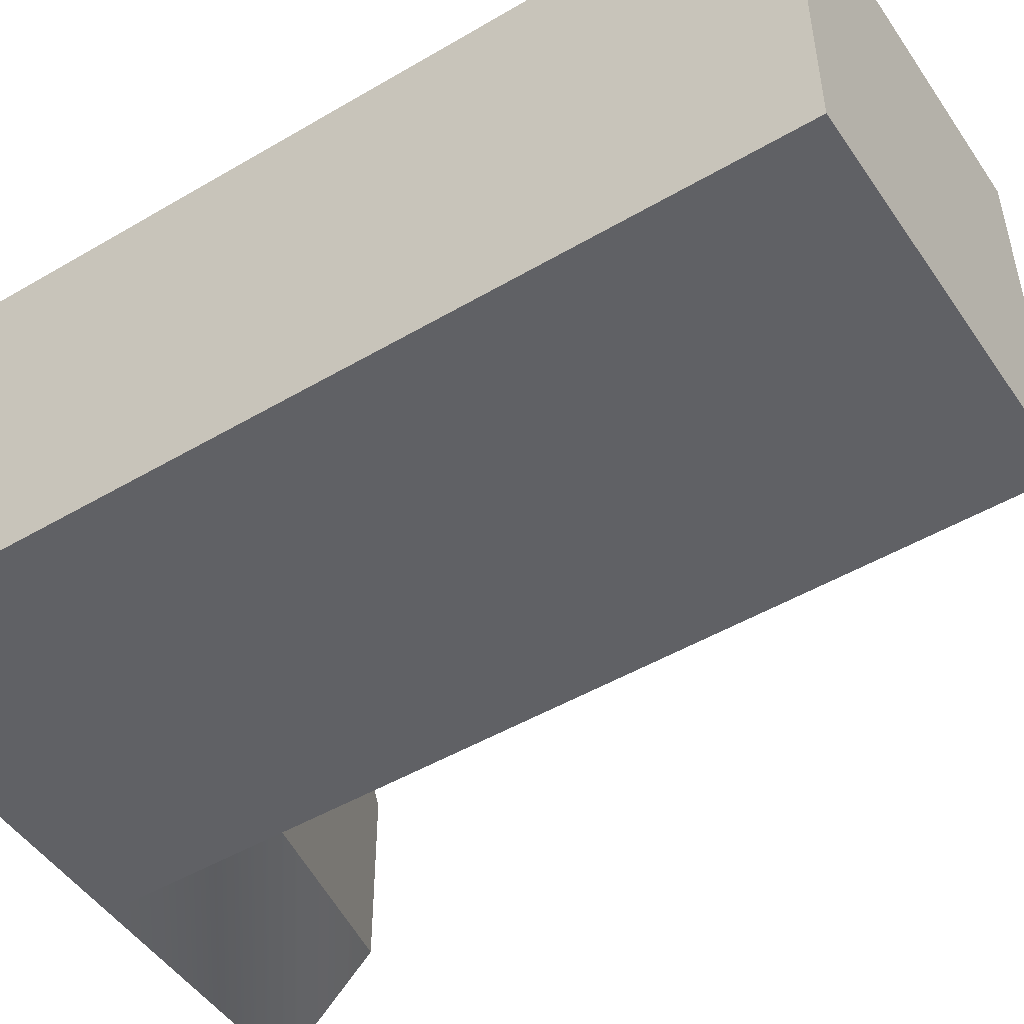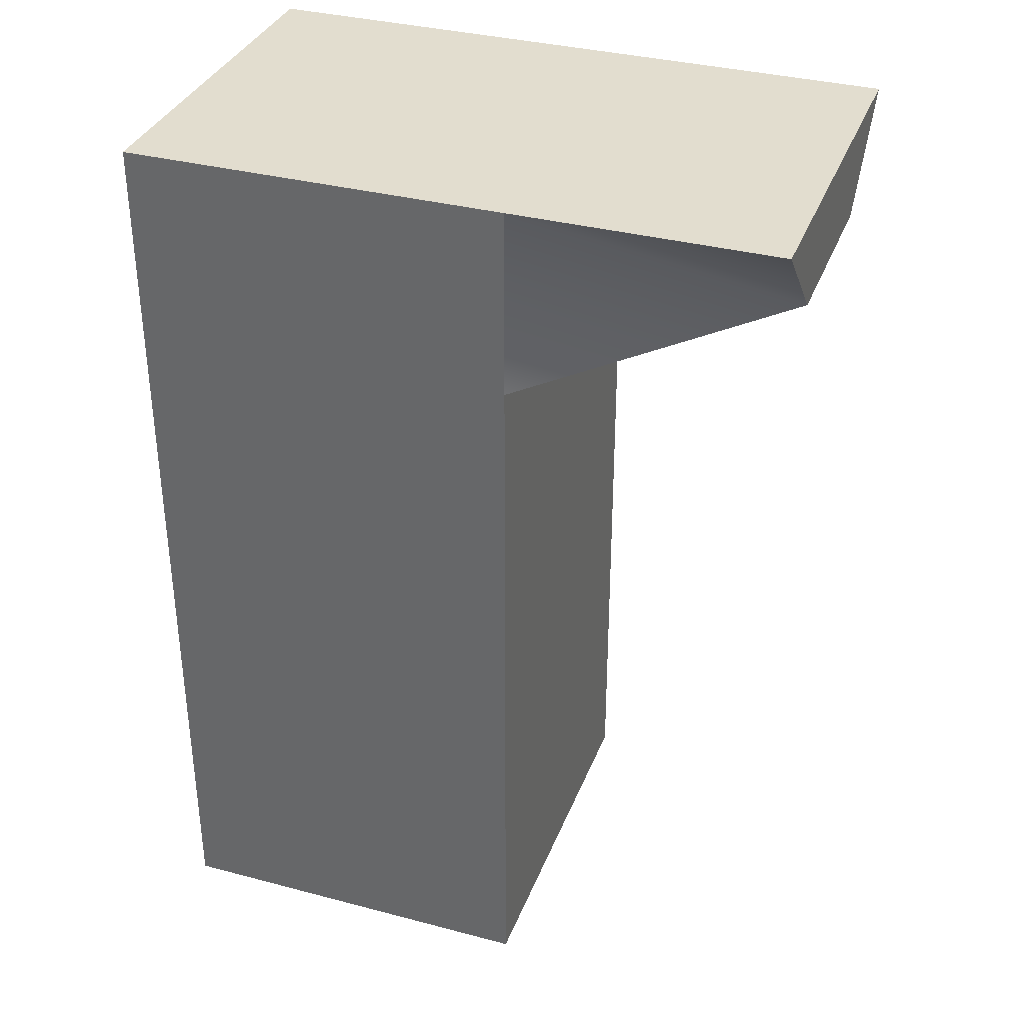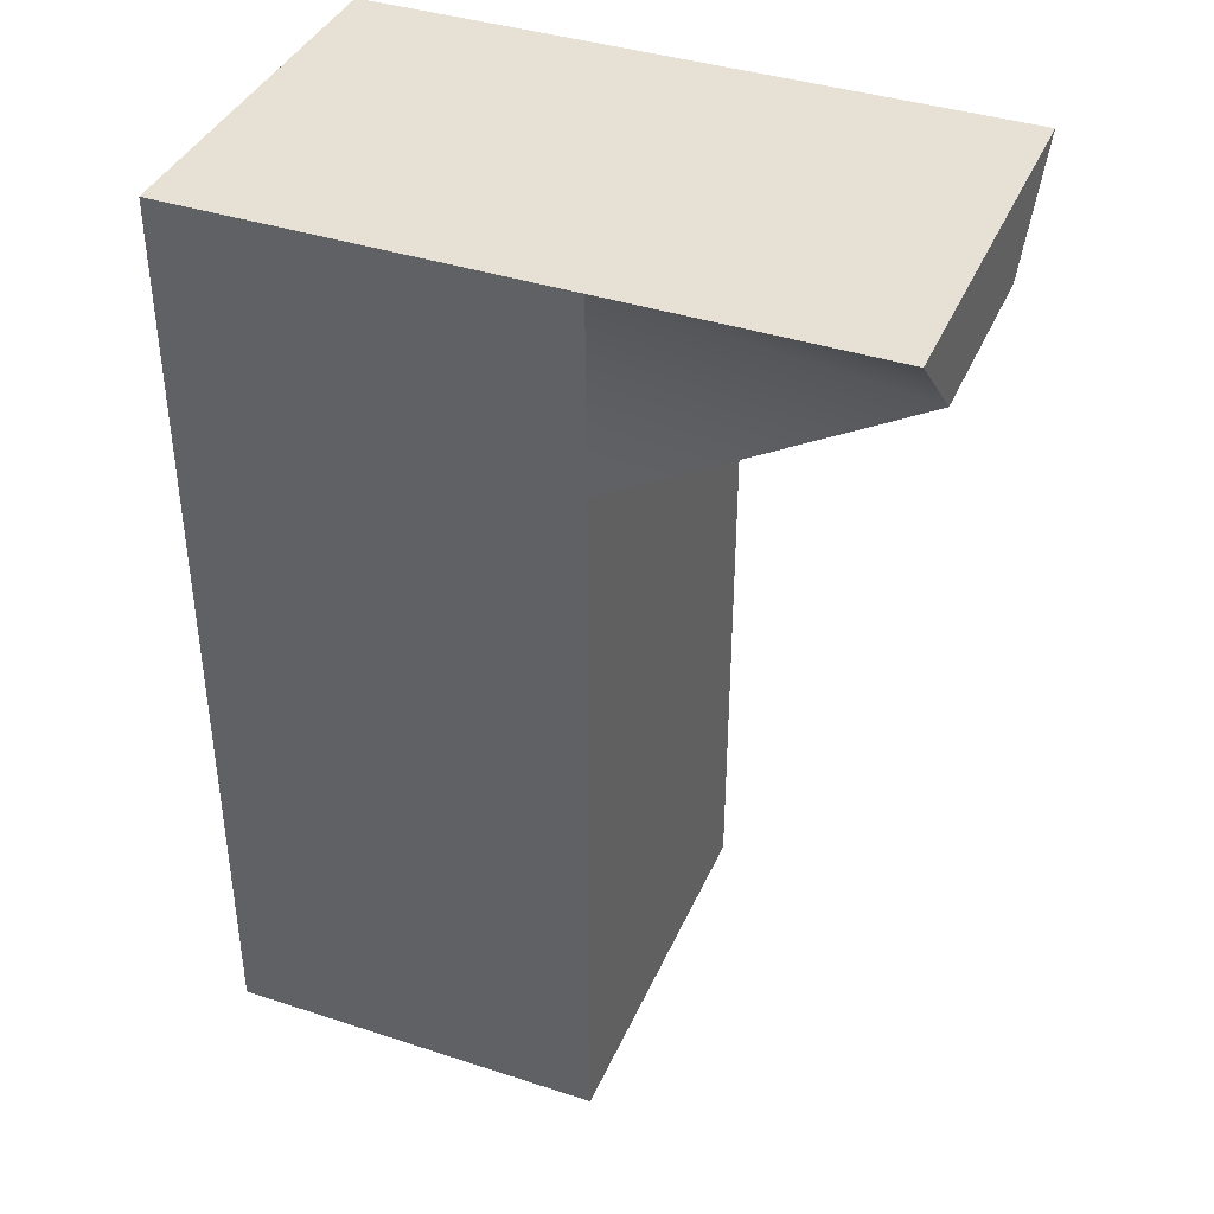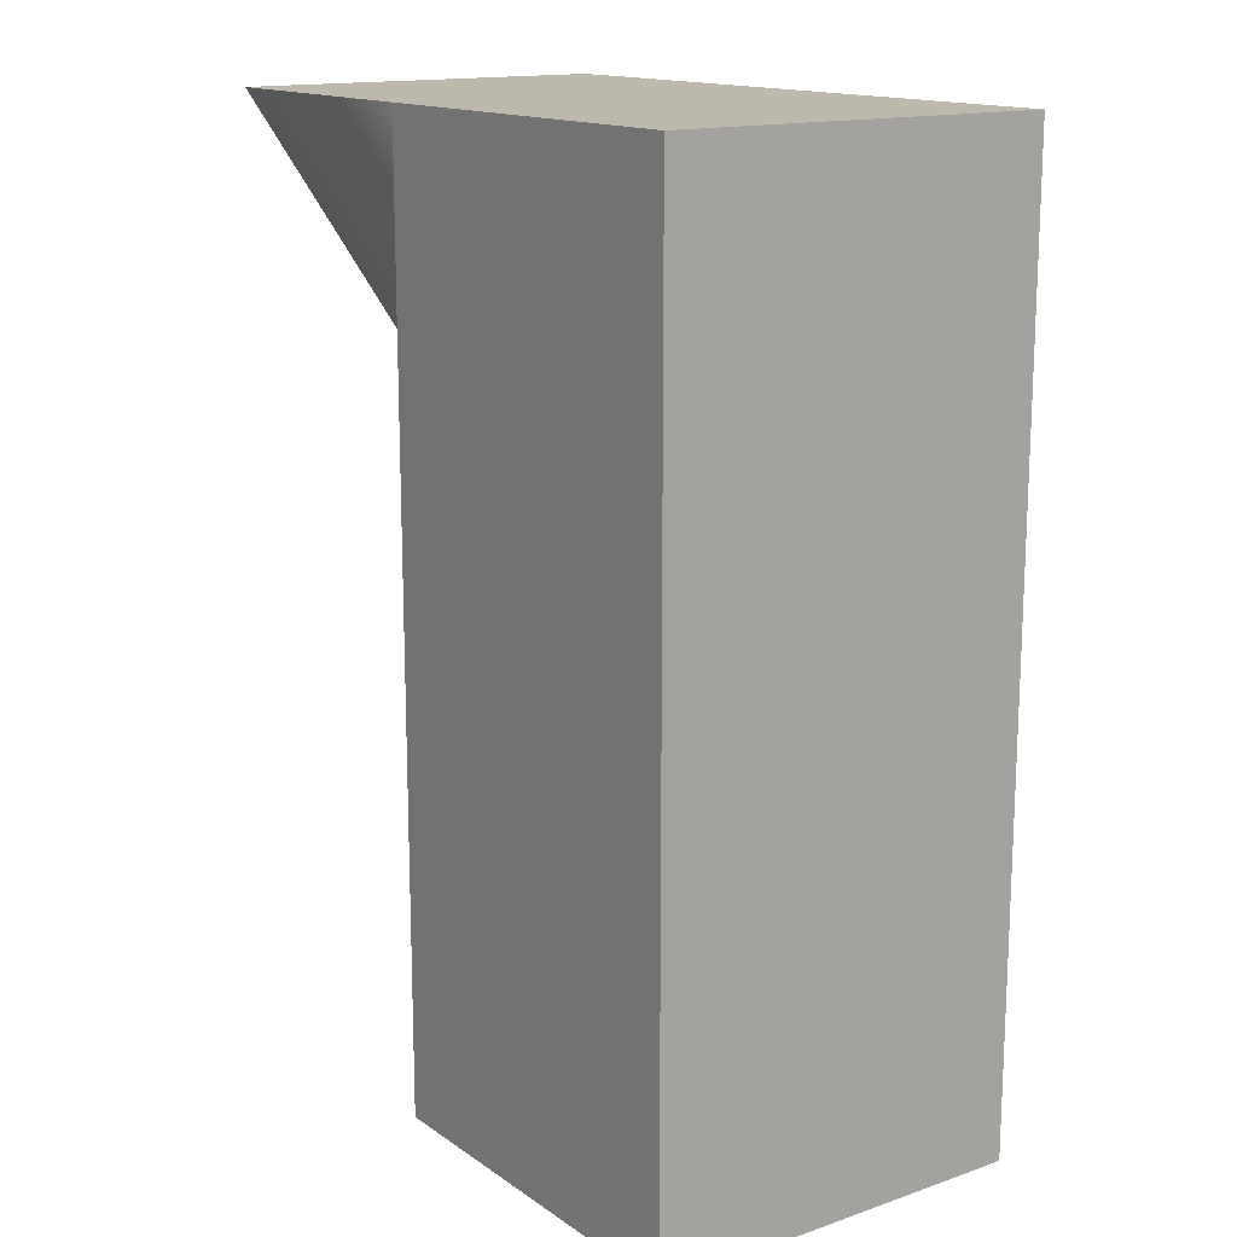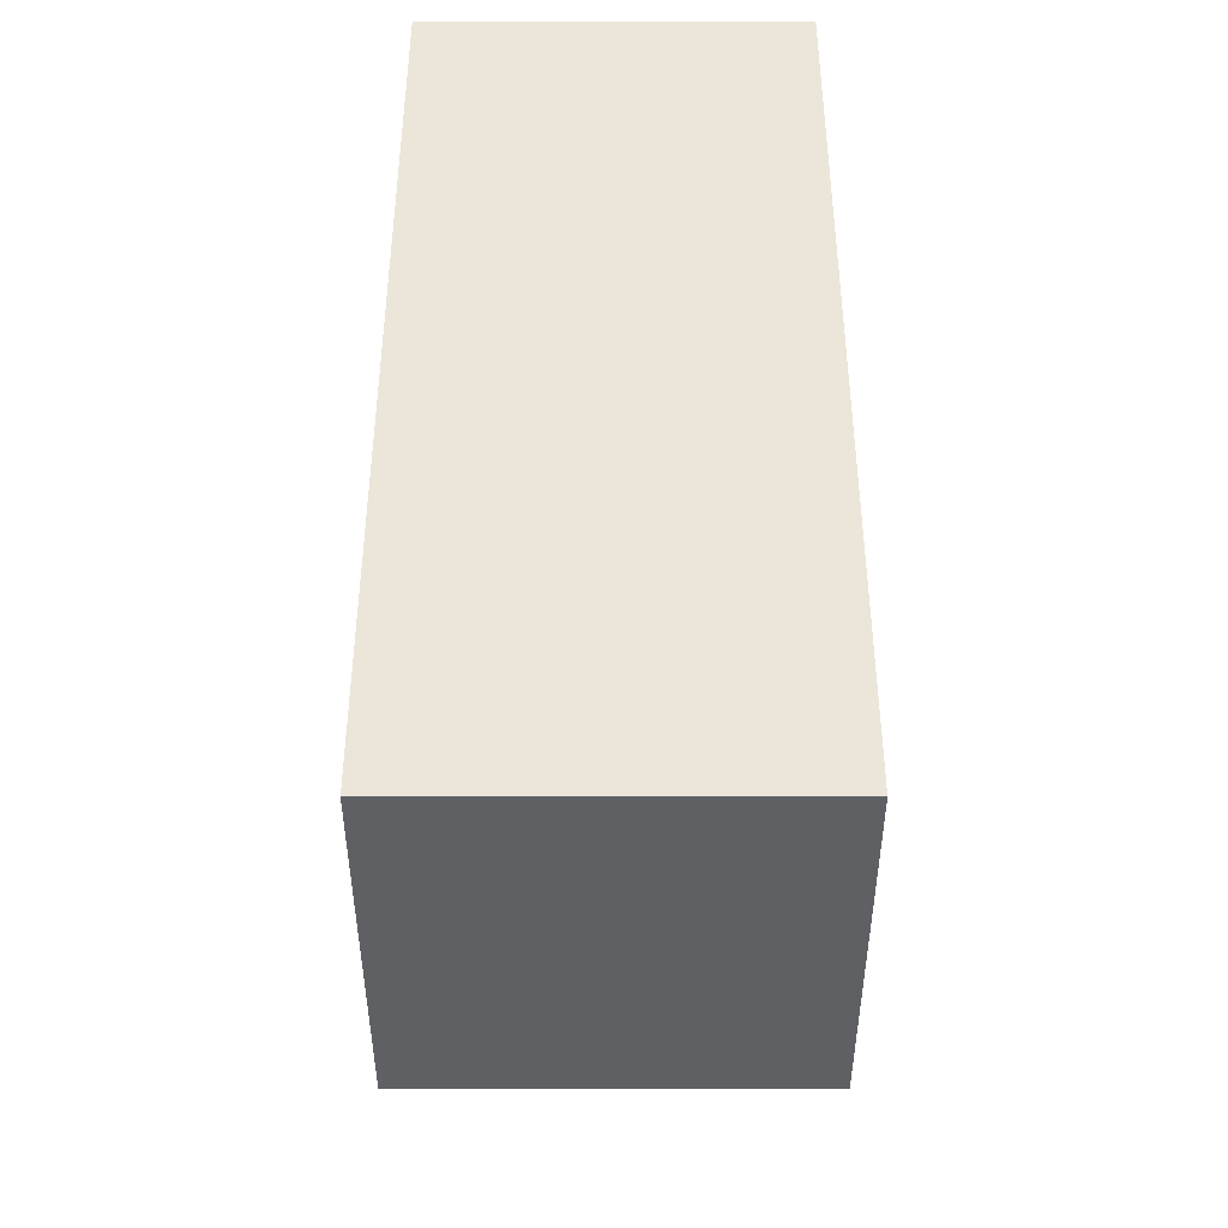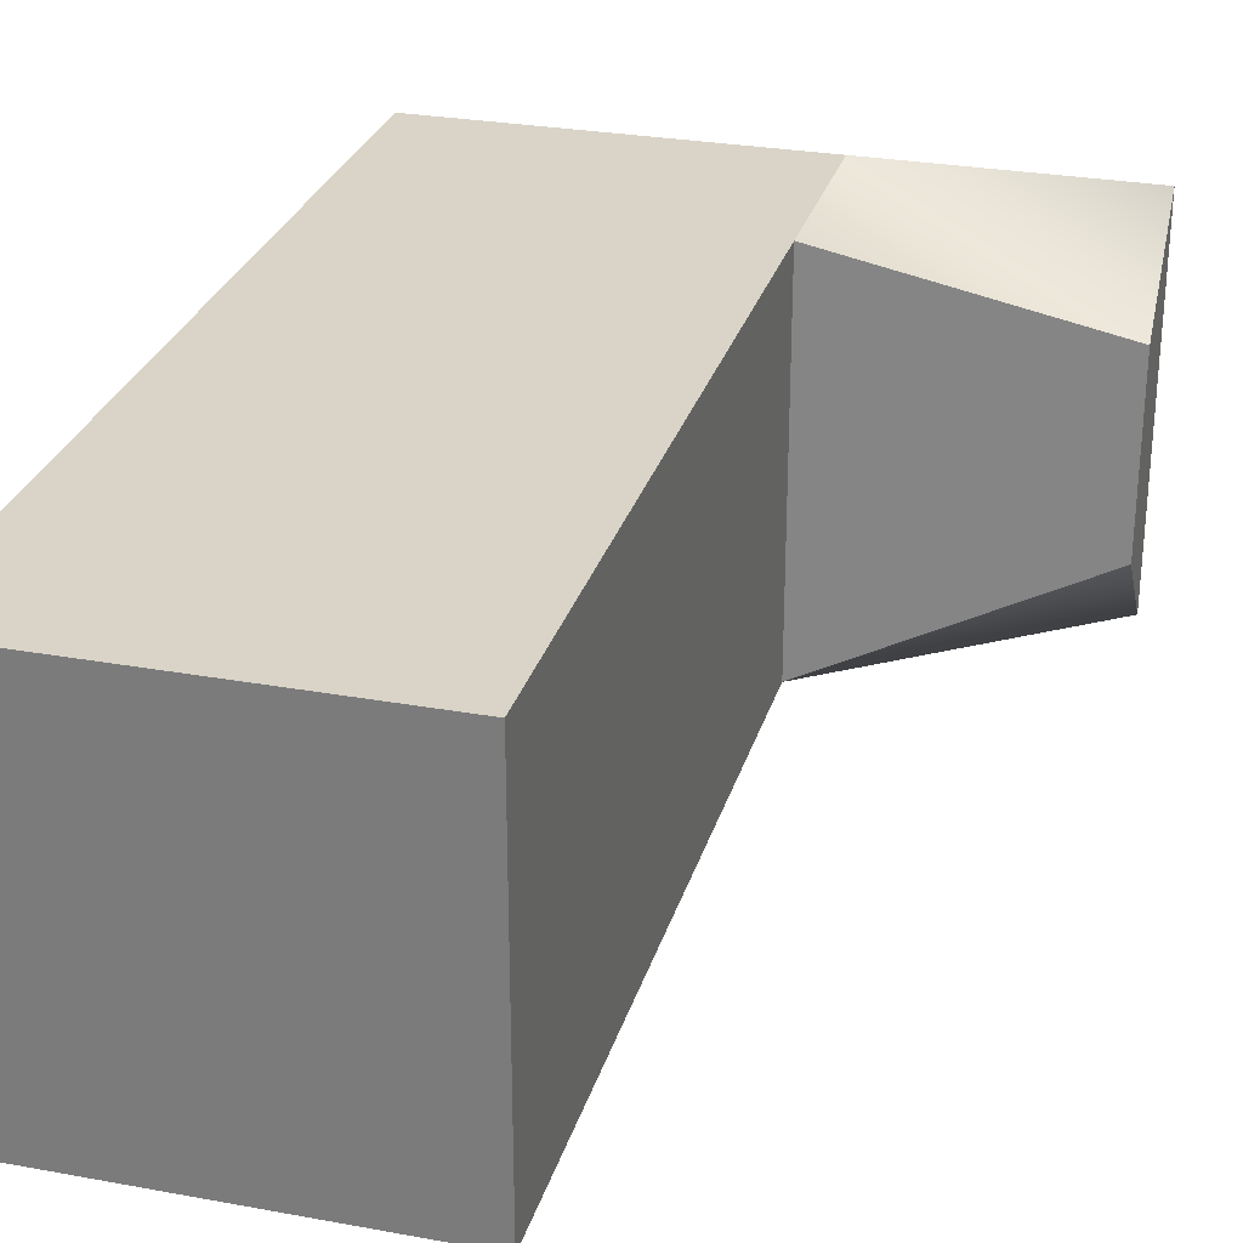
<metadata>
{"format":"obj","ext":"obj","renderer":"f3d","projection":"perspective","resolution":1024,"background":"white","views":[{"elev":-49.3,"azim":-57.0,"up":"+Z"},{"elev":34.9,"azim":19.4,"up":"+Y"},{"elev":39.3,"azim":22.1,"up":"+Y"},{"elev":15.2,"azim":-125.7,"up":"+Y"},{"elev":-42.3,"azim":-90.0,"up":"+Y"},{"elev":28.5,"azim":15.3,"up":"+Z"}]}
</metadata>
<code>
g pb_Mesh69230
v 4 17.5 4
v -4 17.5 4
v 4 17.5 -4
v -4 17.5 -4
v 4 -2 -4
v -4 -2 -4
v 4 -2 4
v -4 -2 4
v 9.5 17.5 4
v 9.5 17.5 -4
v 4 -2 4
v -4 -2 4
v -4 13.5 4
v 4 13.5 4
v -4 17.5 4
v 4 17.5 4
v -4 -2 4
v -4 -2 -4
v -4 13.5 -4
v -4 13.5 4
v -4 17.5 -4
v -4 17.5 4
v -4 13.5 -4
v 4 -2 -4
v 4 13.5 -4
v -4 -2 -4
v -4 17.5 -4
v 4 17.5 -4
v 4 13.5 -4
v 4 -2 4
v 4 13.5 4
v 4 -2 -4
v 9.5 17.5 -4
v 9.5 15.5 2
v 9.5 17.5 4
v 9.5 15.5 -2
v 4 13.5 4
v 4 17.5 4
v 9.5 15.5 2
v 9.5 17.5 4
v 4 13.5 -4
v 9.5 17.5 -4
v 9.5 15.5 -2
v 4 13.5 -4
v 4 13.5 4
v 9.5 15.5 -2
v 9.5 15.5 2
g pb_Mesh69230_0
f 3 2 1
f 3 4 2
f 7 6 5
f 7 8 6
f 9 3 1
f 9 10 3
g pb_Mesh69230_1
f 13 12 11
f 13 11 14
f 15 13 14
f 15 14 16
f 19 18 17
f 19 17 20
f 21 19 20
f 21 20 22
f 25 24 23
f 24 26 23
f 28 25 27
f 25 23 27
f 31 30 29
f 30 32 29
f 35 34 33
f 34 36 33
f 39 38 37
f 39 40 38
f 42 41 28
f 42 43 41
f 46 45 44
f 46 47 45

</code>
